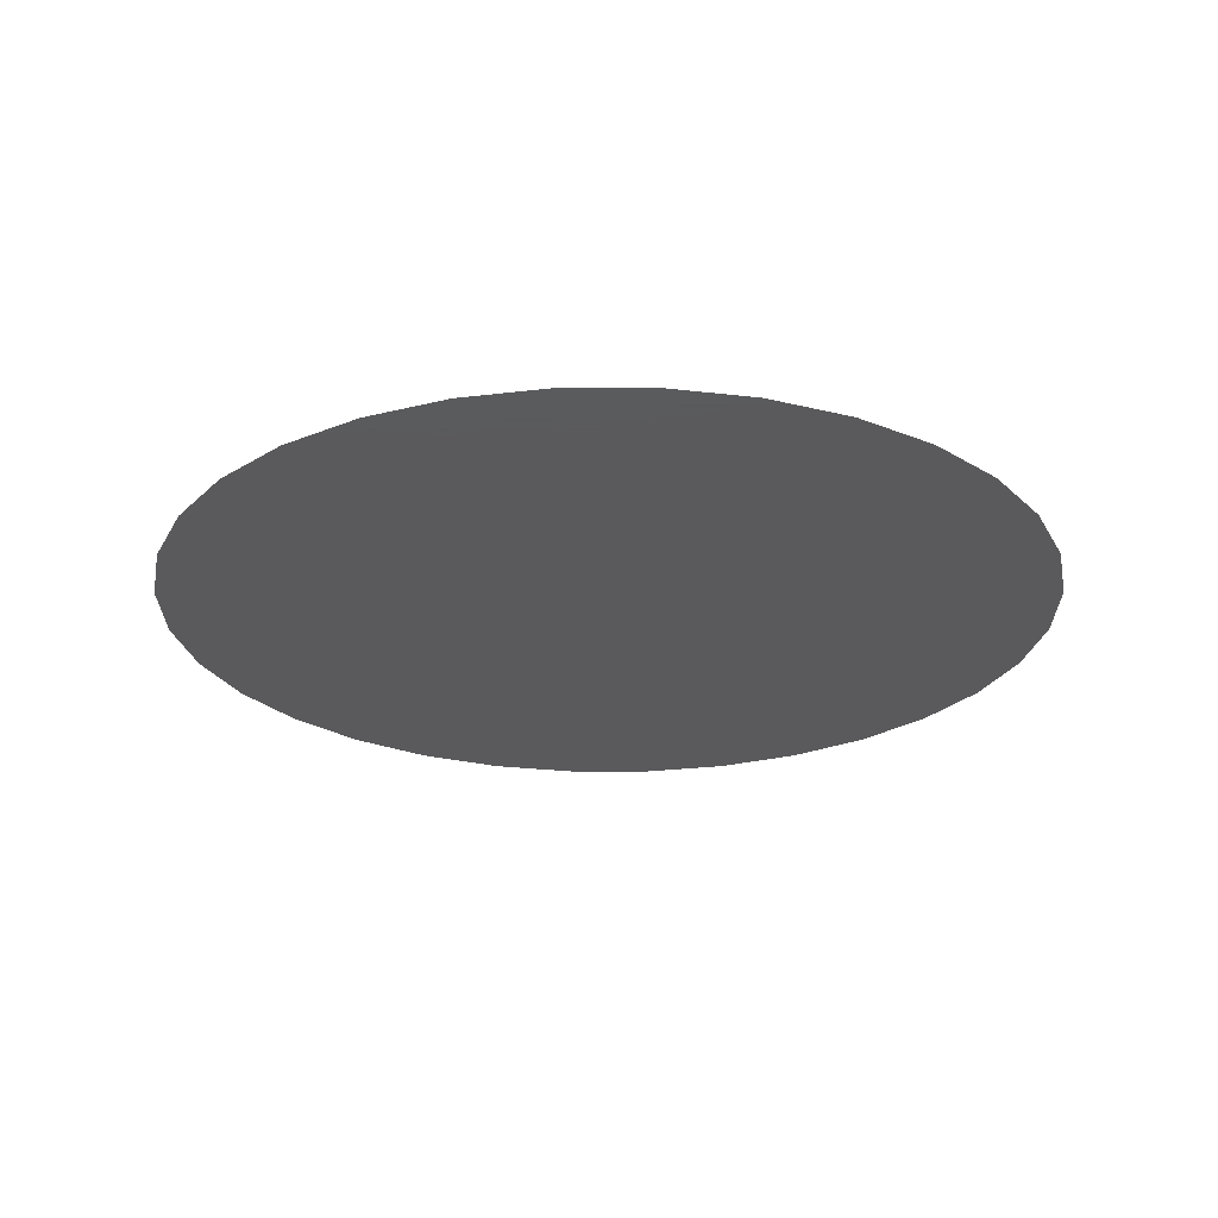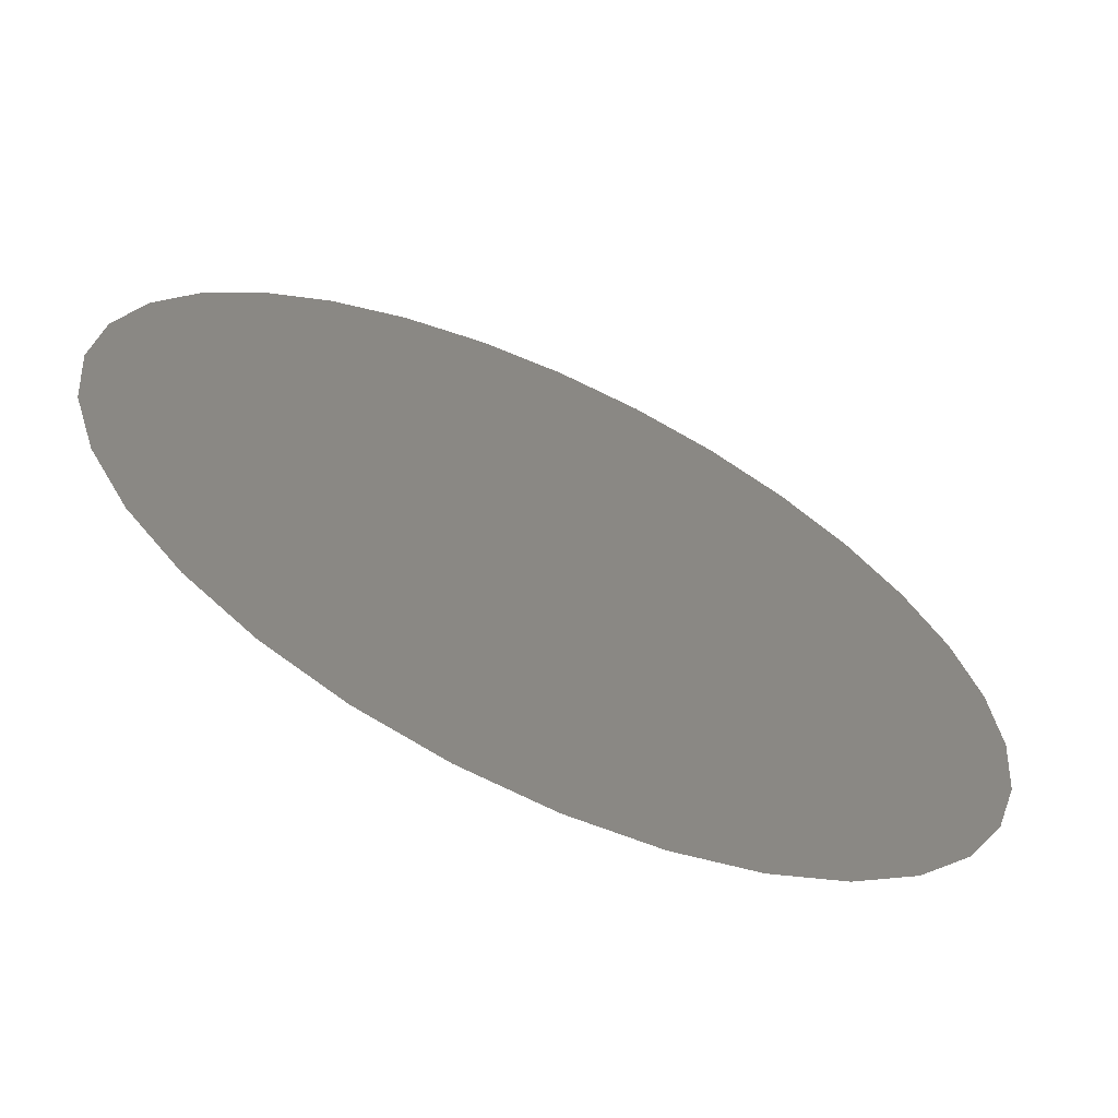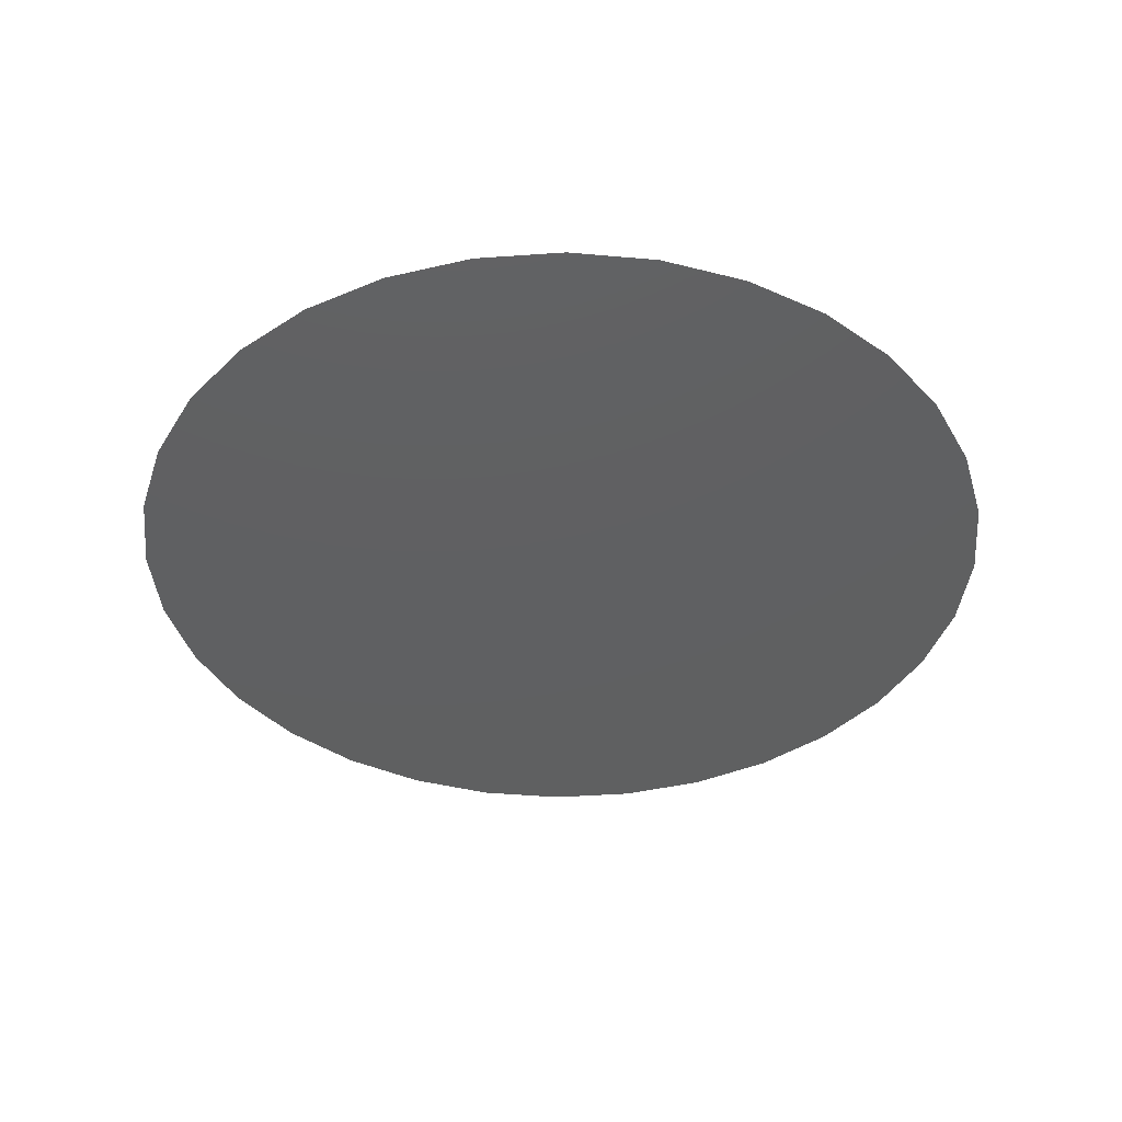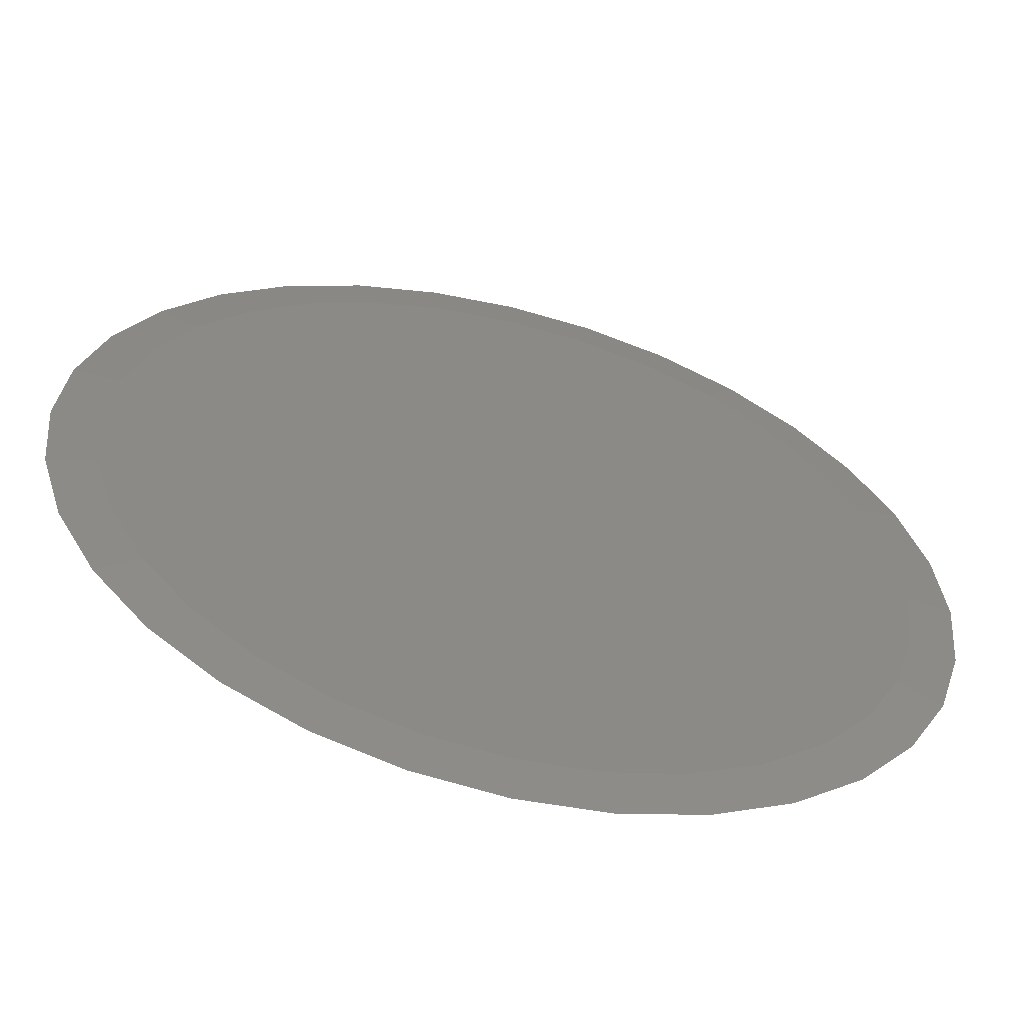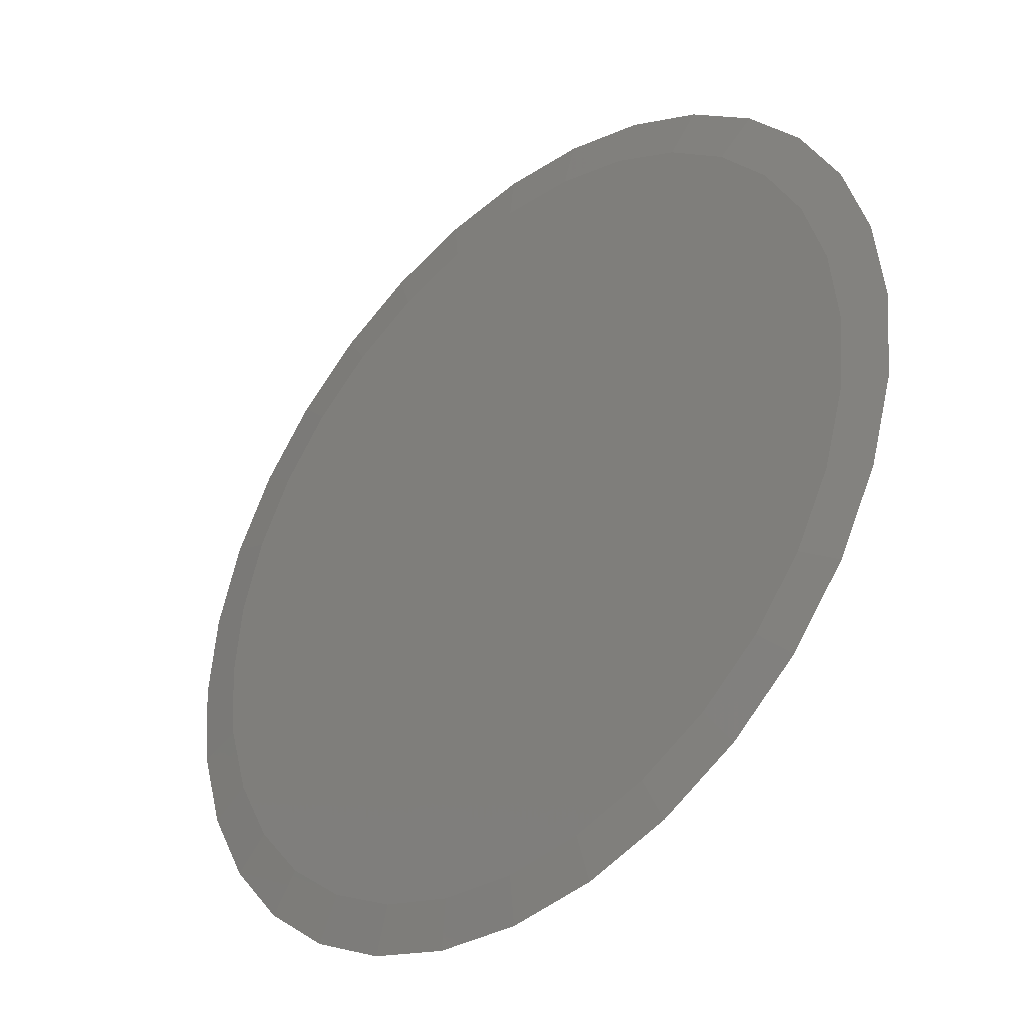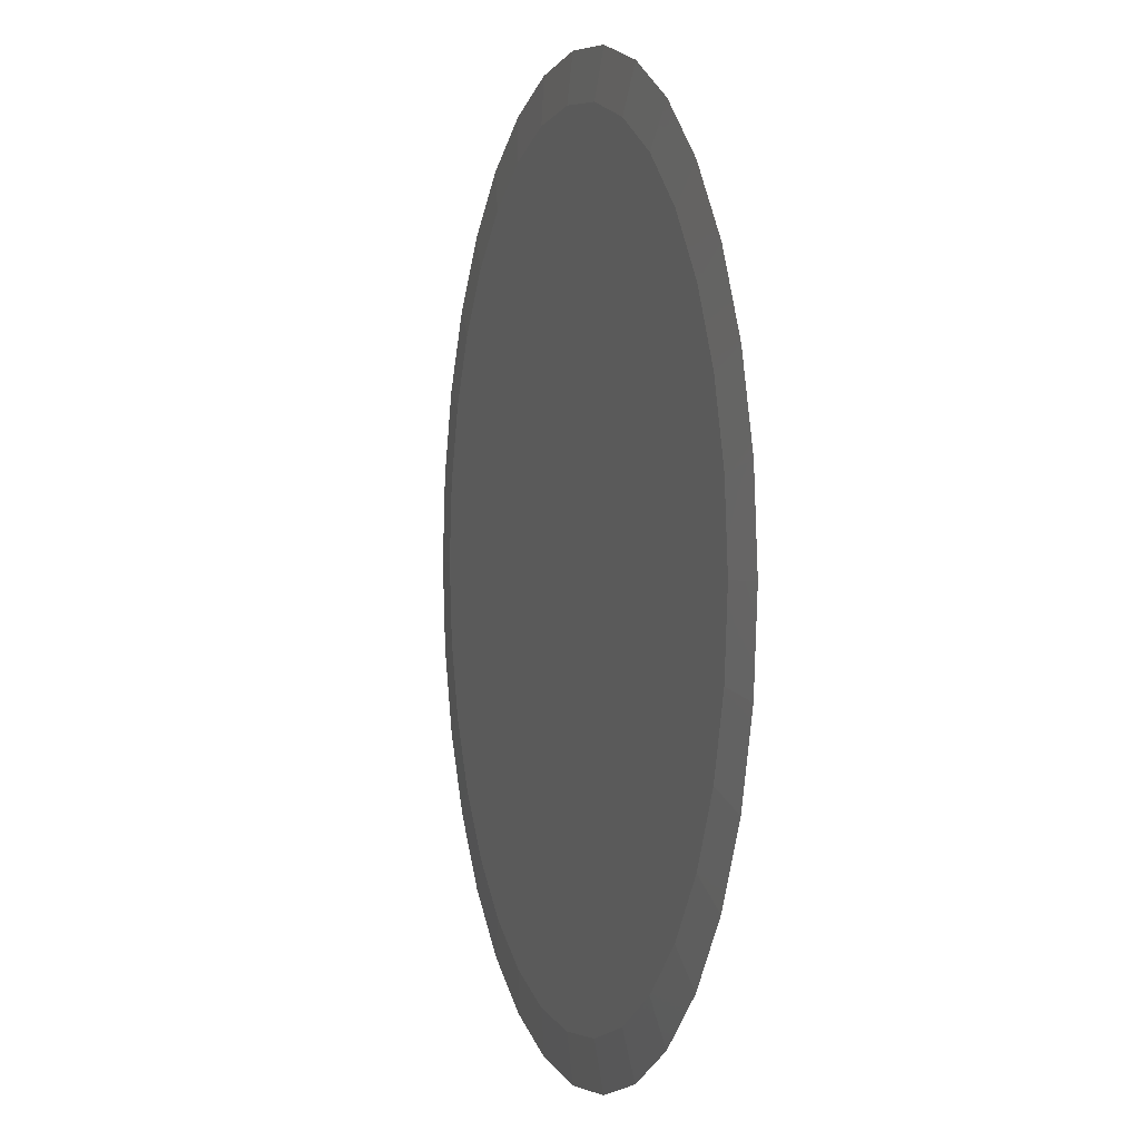
<metadata>
{"format":"stl","ext":"stl","renderer":"f3d","projection":"perspective","resolution":1024,"background":"white","views":[{"elev":-24.7,"azim":-95.5,"up":"+Z"},{"elev":-65.0,"azim":155.0,"up":"+Y"},{"elev":-40.2,"azim":-124.4,"up":"+Z"},{"elev":-59.0,"azim":-14.6,"up":"+Y"},{"elev":-38.0,"azim":43.6,"up":"+Y"},{"elev":1.1,"azim":72.9,"up":"+Y"}]}
</metadata>
<code>
# stl→obj: 64 verts, 124 faces
v -0.1164 0.6153 0.007812
v 0.1159 0.6153 0.007812
v -0.0002465 0.6267 0.007812
v 0.2276 0.5814 0.007812
v -0.2281 0.5814 0.007812
v 0.3306 0.5264 0.007812
v -0.3311 0.5264 0.007812
v 0.4208 0.4523 0.007812
v -0.4213 0.4523 0.007812
v 0.4949 0.3621 0.007812
v -0.4954 0.3621 0.007812
v 0.5499 0.2591 0.007812
v -0.5504 0.2591 0.007812
v 0.5838 0.1474 0.007812
v -0.5843 0.1474 0.007812
v 0.5952 0.03125 0.007812
v -0.5957 0.03125 0.007812
v 0.5838 -0.08492 0.007812
v -0.5843 -0.08492 0.007812
v 0.5499 -0.1966 0.007812
v -0.5504 -0.1966 0.007812
v 0.4949 -0.2996 0.007812
v -0.4954 -0.2996 0.007812
v 0.4208 -0.3898 0.007812
v -0.4213 -0.3898 0.007812
v 0.3306 -0.4639 0.007812
v -0.3311 -0.4639 0.007812
v 0.2276 -0.5189 0.007812
v -0.2281 -0.5189 0.007812
v 0.1159 -0.5528 0.007812
v -0.1164 -0.5528 0.007812
v -0.0002466 -0.5642 0.007812
v -0.0002467 0.697 0
v 0.1296 0.6842 0
v -0.1301 0.6842 0
v -0.0002467 -0.6345 0
v -0.1301 -0.6217 0
v 0.1296 -0.6217 0
v -0.255 -0.5839 0
v 0.2545 -0.5839 0
v -0.3701 -0.5223 0
v 0.3696 -0.5223 0
v -0.471 -0.4395 0
v 0.4705 -0.4395 0
v -0.5538 -0.3386 0
v 0.5533 -0.3386 0
v -0.6154 -0.2235 0
v 0.6149 -0.2235 0
v -0.6532 -0.09864 0
v 0.6527 -0.09864 0
v -0.666 0.03125 0
v 0.6655 0.03125 0
v -0.6532 0.1611 0
v 0.6527 0.1611 0
v -0.6154 0.286 0
v 0.6149 0.286 0
v -0.5538 0.4011 0
v 0.5533 0.4011 0
v -0.471 0.502 0
v 0.4705 0.502 0
v -0.3701 0.5848 0
v 0.3696 0.5848 0
v -0.255 0.6464 0
v 0.2545 0.6464 0
f 1 2 3
f 2 1 4
f 4 1 5
f 4 5 6
f 6 5 7
f 6 7 8
f 8 7 9
f 8 9 10
f 10 9 11
f 10 11 12
f 12 11 13
f 12 13 14
f 14 13 15
f 14 15 16
f 16 15 17
f 16 17 18
f 18 17 19
f 18 19 20
f 20 19 21
f 20 21 22
f 22 21 23
f 22 23 24
f 24 23 25
f 24 25 26
f 26 25 27
f 26 27 28
f 28 27 29
f 28 29 30
f 30 29 31
f 30 31 32
f 33 34 35
f 36 37 38
f 38 37 39
f 38 39 40
f 40 39 41
f 40 41 42
f 42 41 43
f 42 43 44
f 44 43 45
f 44 45 46
f 46 45 47
f 46 47 48
f 48 47 49
f 48 49 50
f 50 49 51
f 50 51 52
f 52 51 53
f 52 53 54
f 54 53 55
f 54 55 56
f 56 55 57
f 56 57 58
f 58 57 59
f 58 59 60
f 60 59 61
f 60 61 62
f 62 61 63
f 62 63 64
f 64 63 35
f 64 35 34
f 6 64 4
f 1 3 35
f 3 2 33
f 33 35 3
f 55 11 57
f 11 55 13
f 13 55 53
f 13 53 15
f 15 53 51
f 15 51 17
f 12 58 10
f 58 12 56
f 56 12 14
f 56 14 54
f 54 14 16
f 54 16 52
f 64 6 62
f 62 6 8
f 62 8 60
f 60 8 10
f 60 10 58
f 33 2 34
f 34 2 4
f 34 4 64
f 61 5 63
f 63 5 1
f 63 1 35
f 5 61 7
f 7 61 59
f 7 59 9
f 9 59 57
f 9 57 11
f 27 39 29
f 30 32 38
f 32 31 36
f 36 38 32
f 48 22 46
f 22 48 20
f 20 48 50
f 20 50 18
f 18 50 52
f 18 52 16
f 21 45 23
f 45 21 47
f 47 21 19
f 47 19 49
f 49 19 17
f 49 17 51
f 39 27 41
f 41 27 25
f 41 25 43
f 43 25 23
f 43 23 45
f 36 31 37
f 37 31 29
f 37 29 39
f 42 28 40
f 40 28 30
f 40 30 38
f 28 42 26
f 26 42 44
f 26 44 24
f 24 44 46
f 24 46 22

</code>
